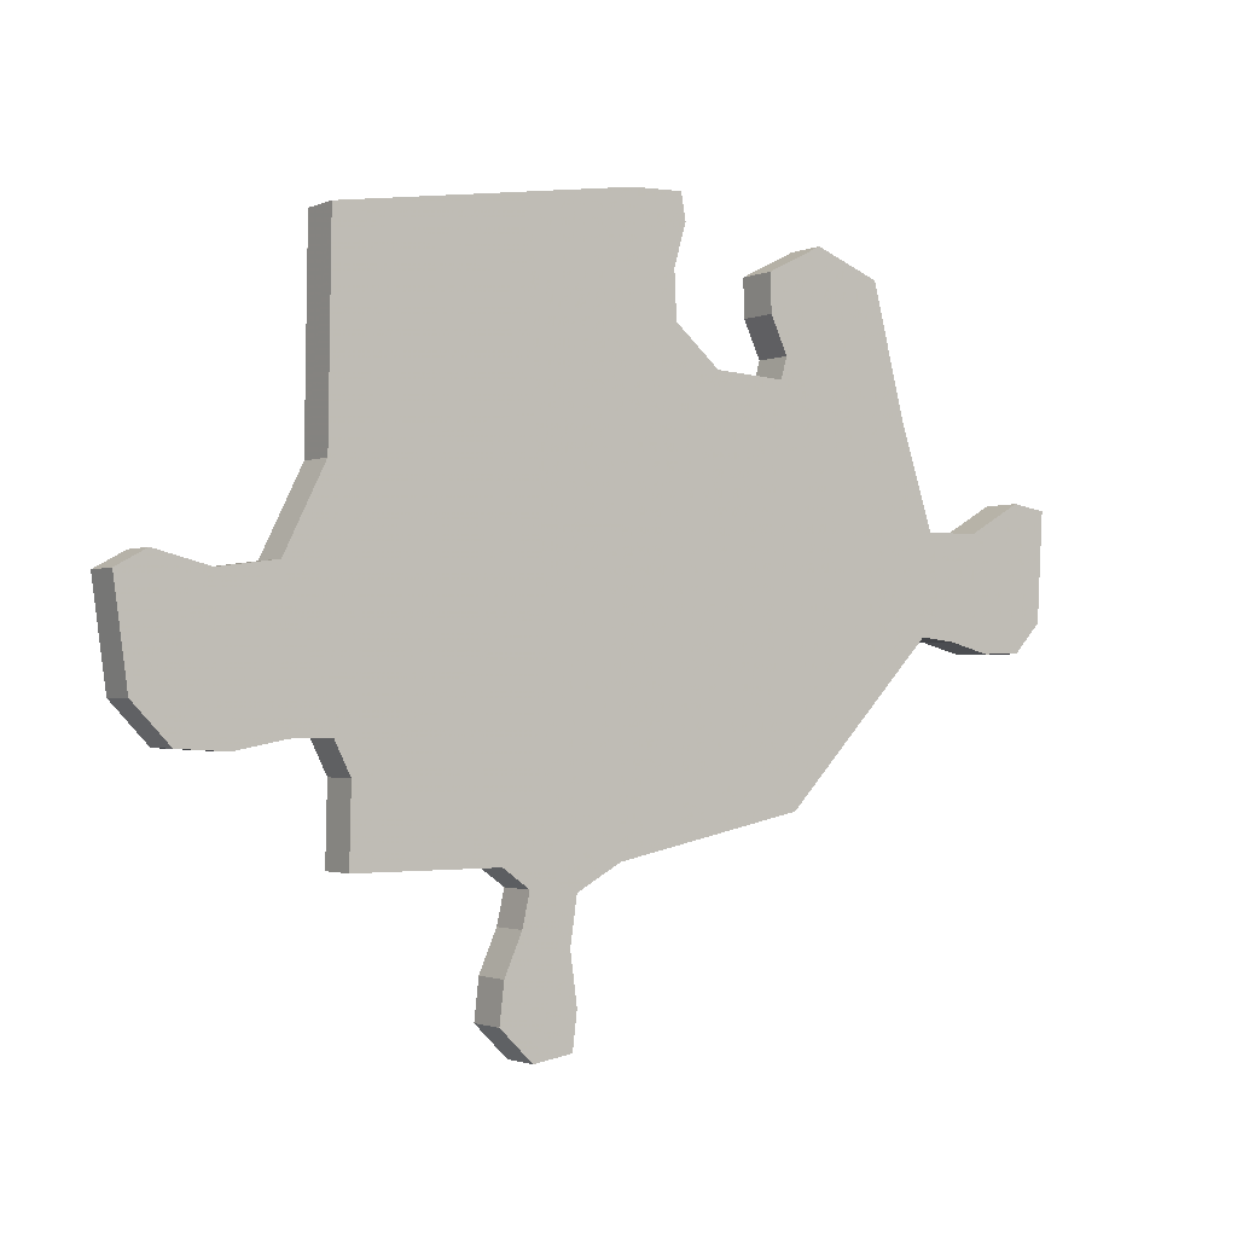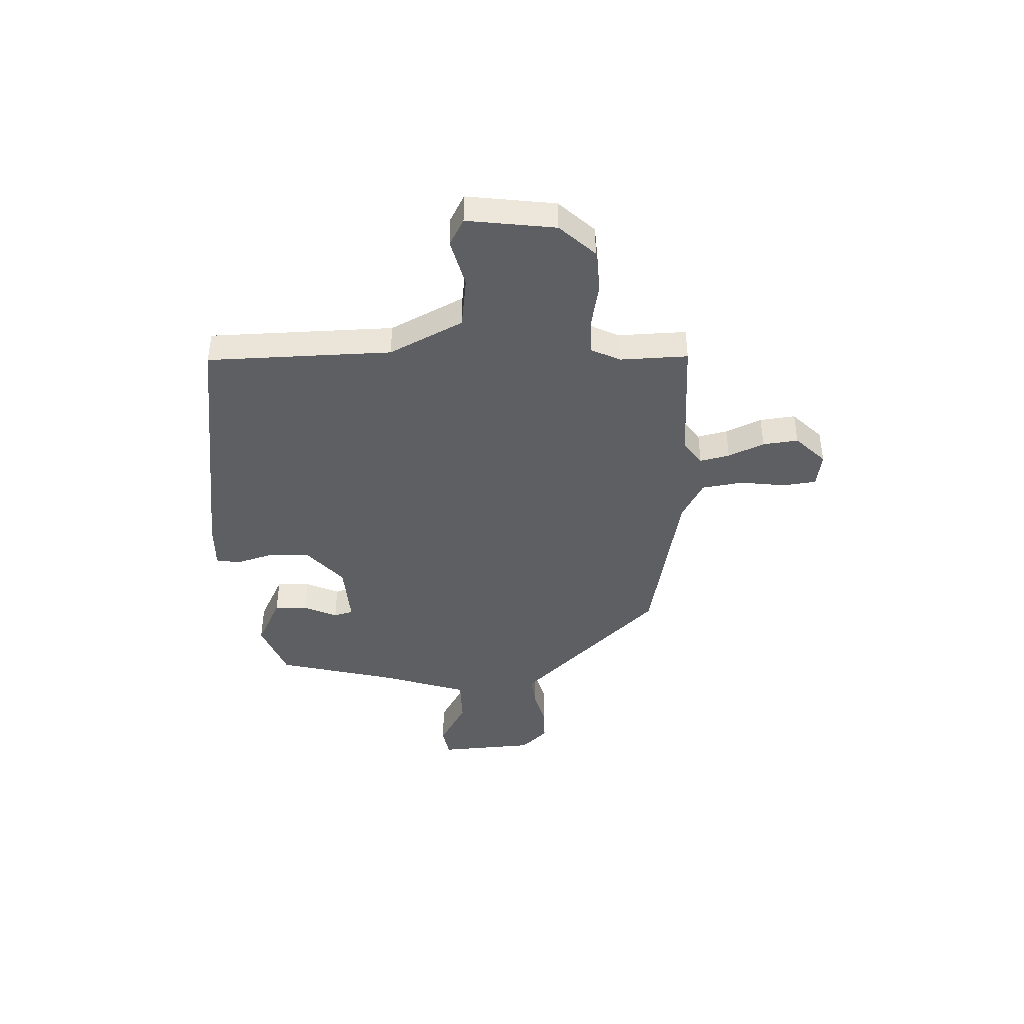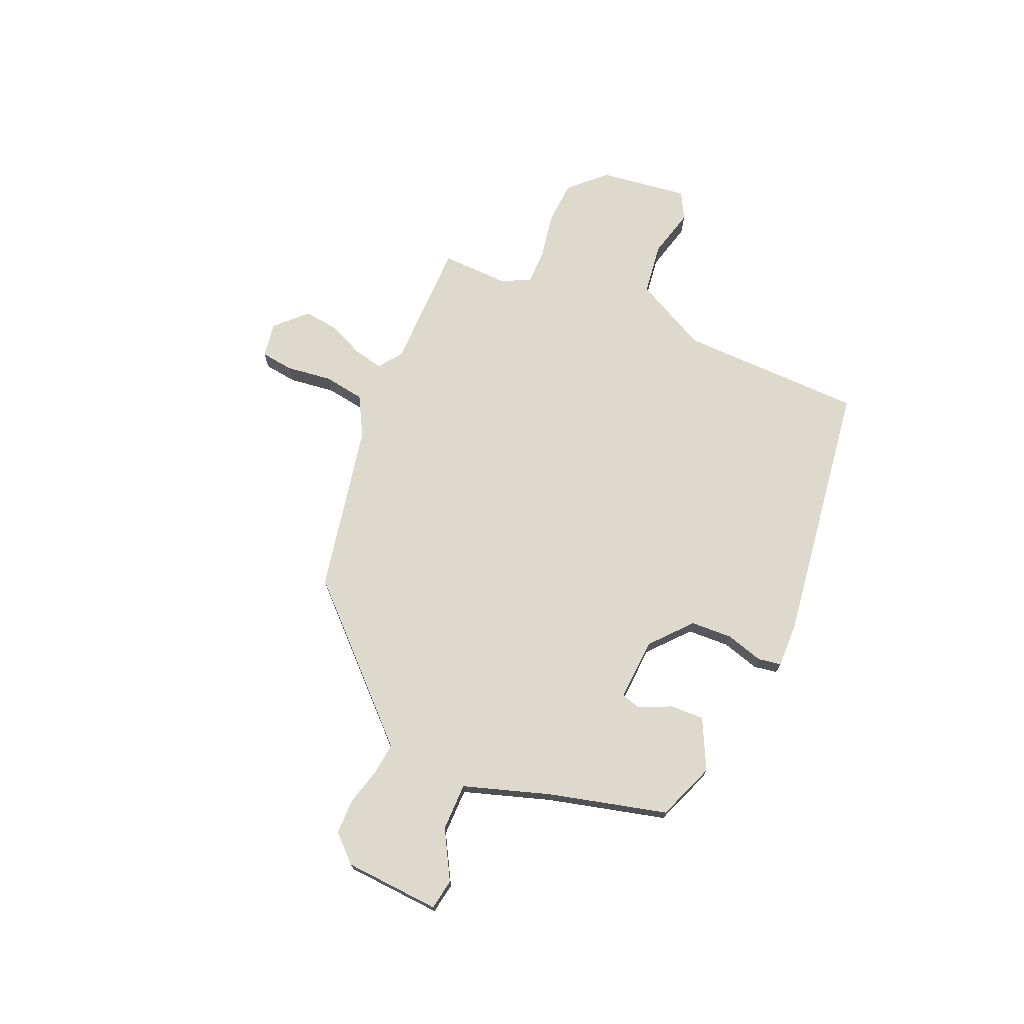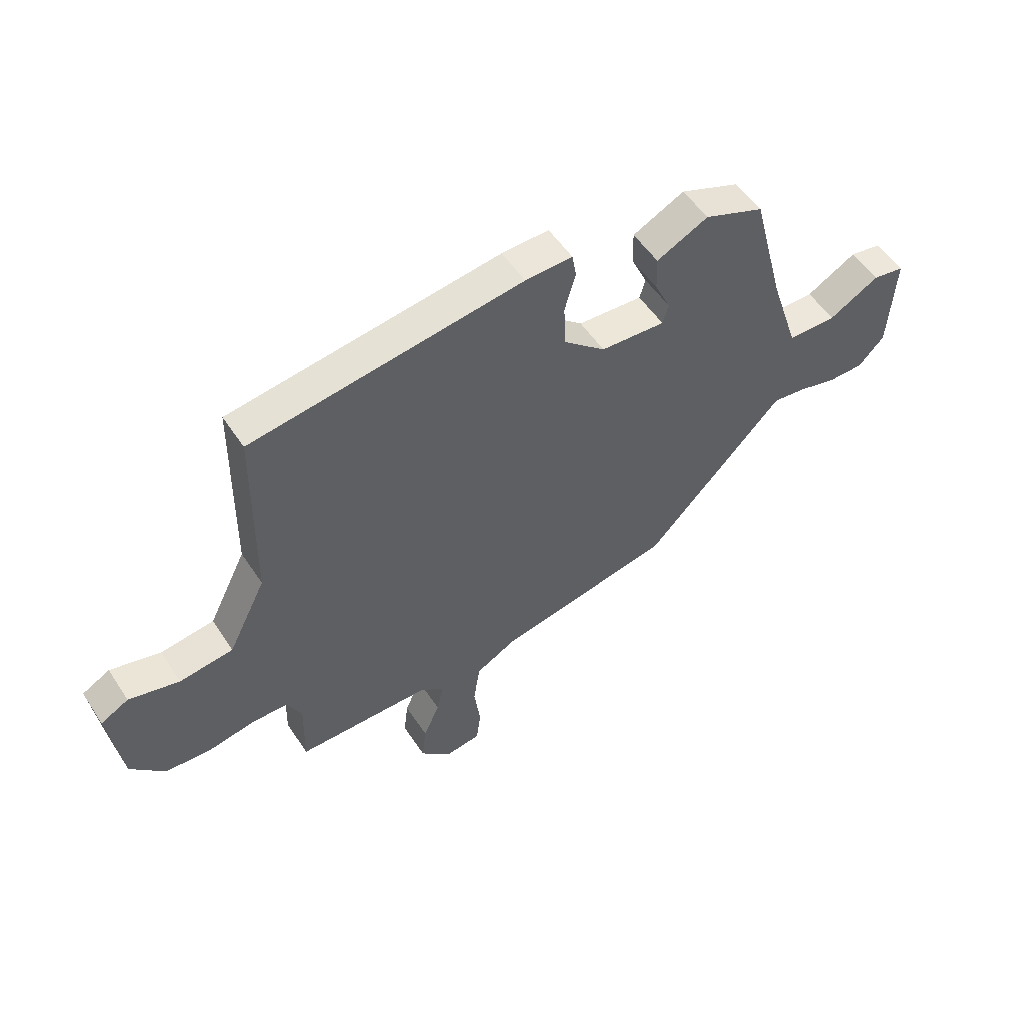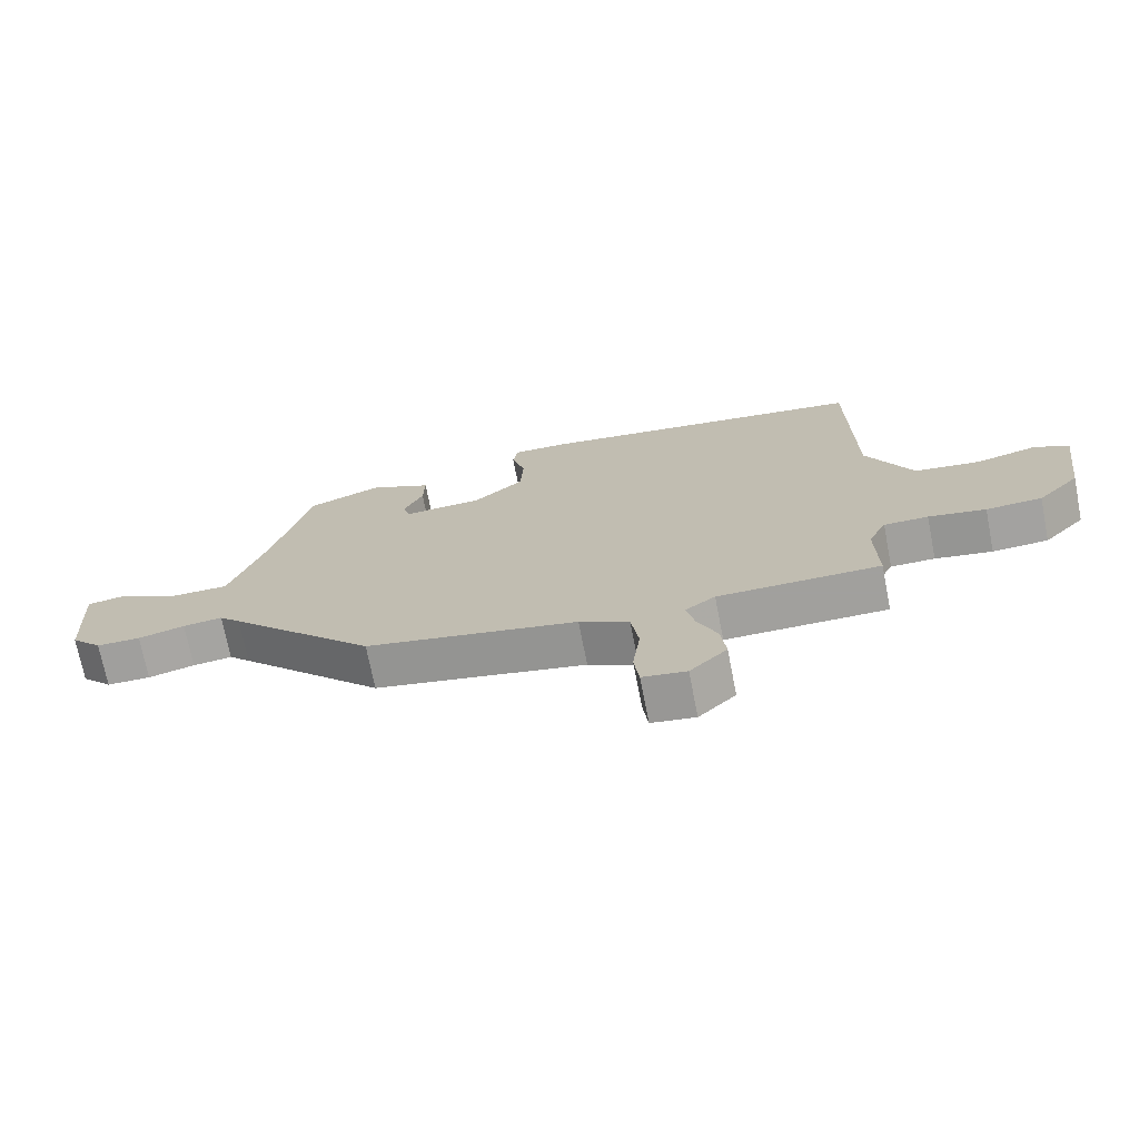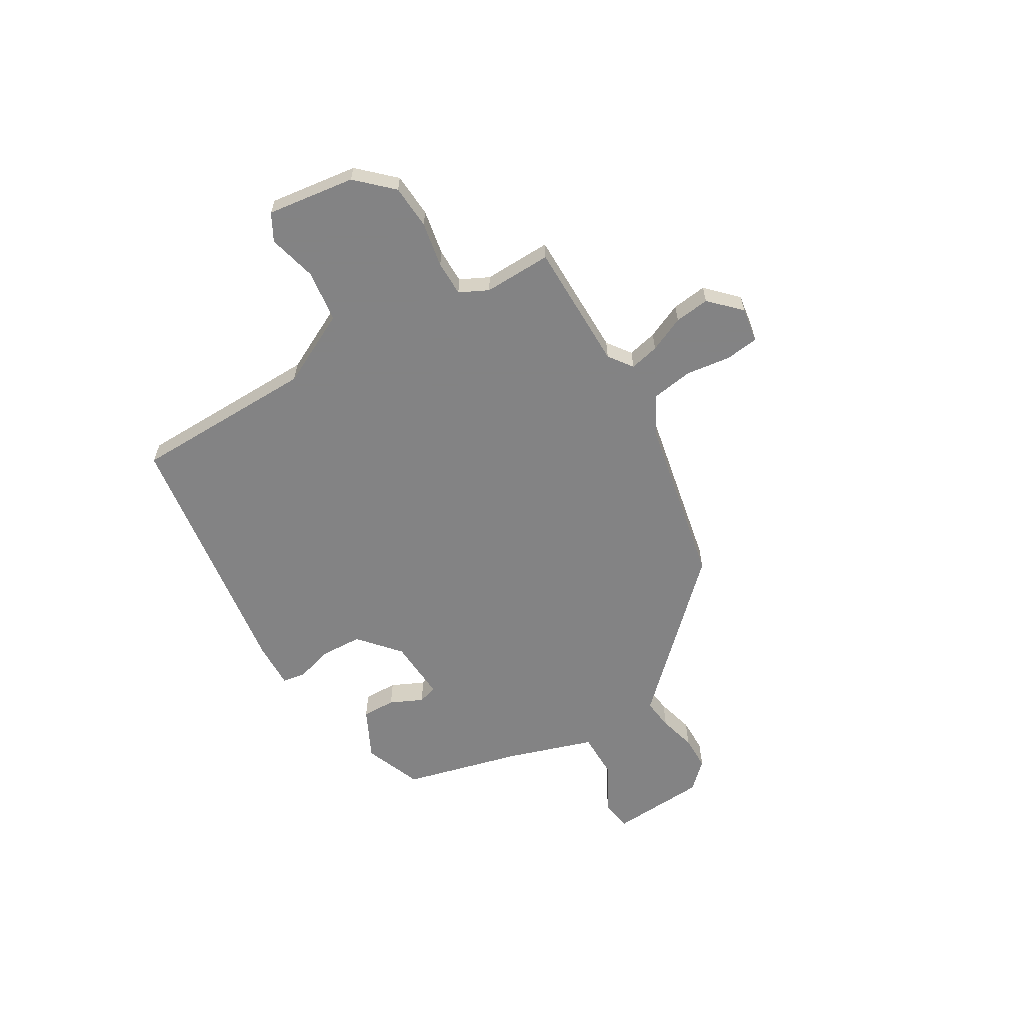
<metadata>
{"format":"obj","ext":"obj","renderer":"f3d","projection":"perspective","resolution":1024,"background":"white","views":[{"elev":-1.8,"azim":145.3,"up":"+Z"},{"elev":-41.8,"azim":92.5,"up":"+Y"},{"elev":72.0,"azim":-66.4,"up":"+Y"},{"elev":53.2,"azim":147.4,"up":"+Z"},{"elev":-71.7,"azim":11.1,"up":"+Z"},{"elev":-61.1,"azim":120.9,"up":"+Y"}]}
</metadata>
<code>
v 0.512 0.07 0.448
v 0.517 0.07 0.087
v 0.589 0.07 -0.057
v 0.691 0.07 -0.071
v 0.787 0.07 -0.047
v 0.84 0.07 -0.076
v 0.816 0.07 -0.249
v 0.751 0.07 -0.317
v 0.664 0.07 -0.322
v 0.575 0.07 -0.305
v 0.506 0.07 -0.305
v 0.478 0.07 -0.361
v 0.481 0.07 -0.494
v 0.228 0.07 -0.494
v 0.181 0.07 -0.528
v 0.194 0.07 -0.586
v 0.225 0.07 -0.656
v 0.233 0.07 -0.725
v 0.175 0.07 -0.782
v 0.106 0.07 -0.771
v 0.098 0.07 -0.706
v 0.11 0.07 -0.617
v 0.098 0.07 -0.536
v 0.02 0.07 -0.493
v -0.312 0.07 -0.425
v -0.543 0.07 -0.184
v -0.577 0.07 -0.149
v -0.639 0.07 -0.156
v -0.712 0.07 -0.175
v -0.781 0.07 -0.174
v -0.83 0.07 -0.122
v -0.841 0.07 0.066
v -0.781 0.07 0.076
v -0.686 0.07 0.022
v -0.593 0.07 0.022
v -0.537 0.07 0.192
v -0.477 0.07 0.423
v -0.363 0.07 0.467
v -0.265 0.07 0.418
v -0.267 0.07 0.352
v -0.297 0.07 0.288
v -0.286 0.07 0.25
v -0.163 0.07 0.257
v -0.084 0.07 0.325
v -0.08 0.07 0.407
v -0.101 0.07 0.48
v -0.093 0.07 0.526
v -0.003 0.07 0.523
v 0.512 0 0.448
v 0.517 0 0.087
v 0.589 0 -0.057
v 0.691 0 -0.071
v 0.787 0 -0.047
v 0.84 0 -0.076
v 0.816 0 -0.249
v 0.751 0 -0.317
v 0.664 0 -0.322
v 0.575 0 -0.305
v 0.506 0 -0.305
v 0.478 0 -0.361
v 0.481 0 -0.494
v 0.228 0 -0.494
v 0.181 0 -0.528
v 0.194 0 -0.586
v 0.225 0 -0.656
v 0.233 0 -0.725
v 0.175 0 -0.782
v 0.106 0 -0.771
v 0.098 0 -0.706
v 0.11 0 -0.617
v 0.098 0 -0.536
v 0.02 0 -0.493
v -0.312 0 -0.425
v -0.543 0 -0.184
v -0.577 0 -0.149
v -0.639 0 -0.156
v -0.712 0 -0.175
v -0.781 0 -0.174
v -0.83 0 -0.122
v -0.841 0 0.066
v -0.781 0 0.076
v -0.686 0 0.022
v -0.593 0 0.022
v -0.537 0 0.192
v -0.477 0 0.423
v -0.363 0 0.467
v -0.265 0 0.418
v -0.267 0 0.352
v -0.297 0 0.288
v -0.286 0 0.25
v -0.163 0 0.257
v -0.084 0 0.325
v -0.08 0 0.407
v -0.101 0 0.48
v -0.093 0 0.526
v -0.003 0 0.523
f 45 46 47 48
f 44 45 48 1
f 43 44 1 2
f 42 43 2 3
f 38 39 40 41
f 36 37 38 41
f 35 36 41 42
f 31 32 33 34
f 31 34 35
f 28 29 30 31
f 27 28 31 35
f 26 27 35 42
f 24 25 26 42
f 19 20 21 22
f 19 22 23
f 16 17 18 19
f 15 16 19 23
f 14 15 23 24
f 12 13 14 24
f 7 8 9 10
f 7 10 11
f 4 5 6 7
f 3 4 7 11
f 12 24 42
f 3 11 12 42
f 96 95 94 93
f 49 96 93 92
f 50 49 92 91
f 51 50 91 90
f 89 88 87 86
f 89 86 85 84
f 90 89 84 83
f 82 81 80 79
f 83 82 79
f 79 78 77 76
f 83 79 76 75
f 90 83 75 74
f 90 74 73 72
f 70 69 68 67
f 71 70 67
f 67 66 65 64
f 71 67 64 63
f 72 71 63 62
f 72 62 61 60
f 58 57 56 55
f 59 58 55
f 55 54 53 52
f 59 55 52 51
f 90 72 60
f 90 60 59 51
f 1 49 50 2
f 2 50 51 3
f 3 51 52 4
f 4 52 53 5
f 5 53 54 6
f 6 54 55 7
f 7 55 56 8
f 8 56 57 9
f 9 57 58 10
f 10 58 59 11
f 11 59 60 12
f 12 60 61 13
f 13 61 62 14
f 14 62 63 15
f 15 63 64 16
f 16 64 65 17
f 17 65 66 18
f 18 66 67 19
f 19 67 68 20
f 20 68 69 21
f 21 69 70 22
f 22 70 71 23
f 23 71 72 24
f 24 72 73 25
f 25 73 74 26
f 26 74 75 27
f 27 75 76 28
f 28 76 77 29
f 29 77 78 30
f 30 78 79 31
f 31 79 80 32
f 32 80 81 33
f 33 81 82 34
f 34 82 83 35
f 35 83 84 36
f 36 84 85 37
f 37 85 86 38
f 38 86 87 39
f 39 87 88 40
f 40 88 89 41
f 41 89 90 42
f 42 90 91 43
f 43 91 92 44
f 44 92 93 45
f 45 93 94 46
f 46 94 95 47
f 47 95 96 48
f 48 96 49 1

</code>
